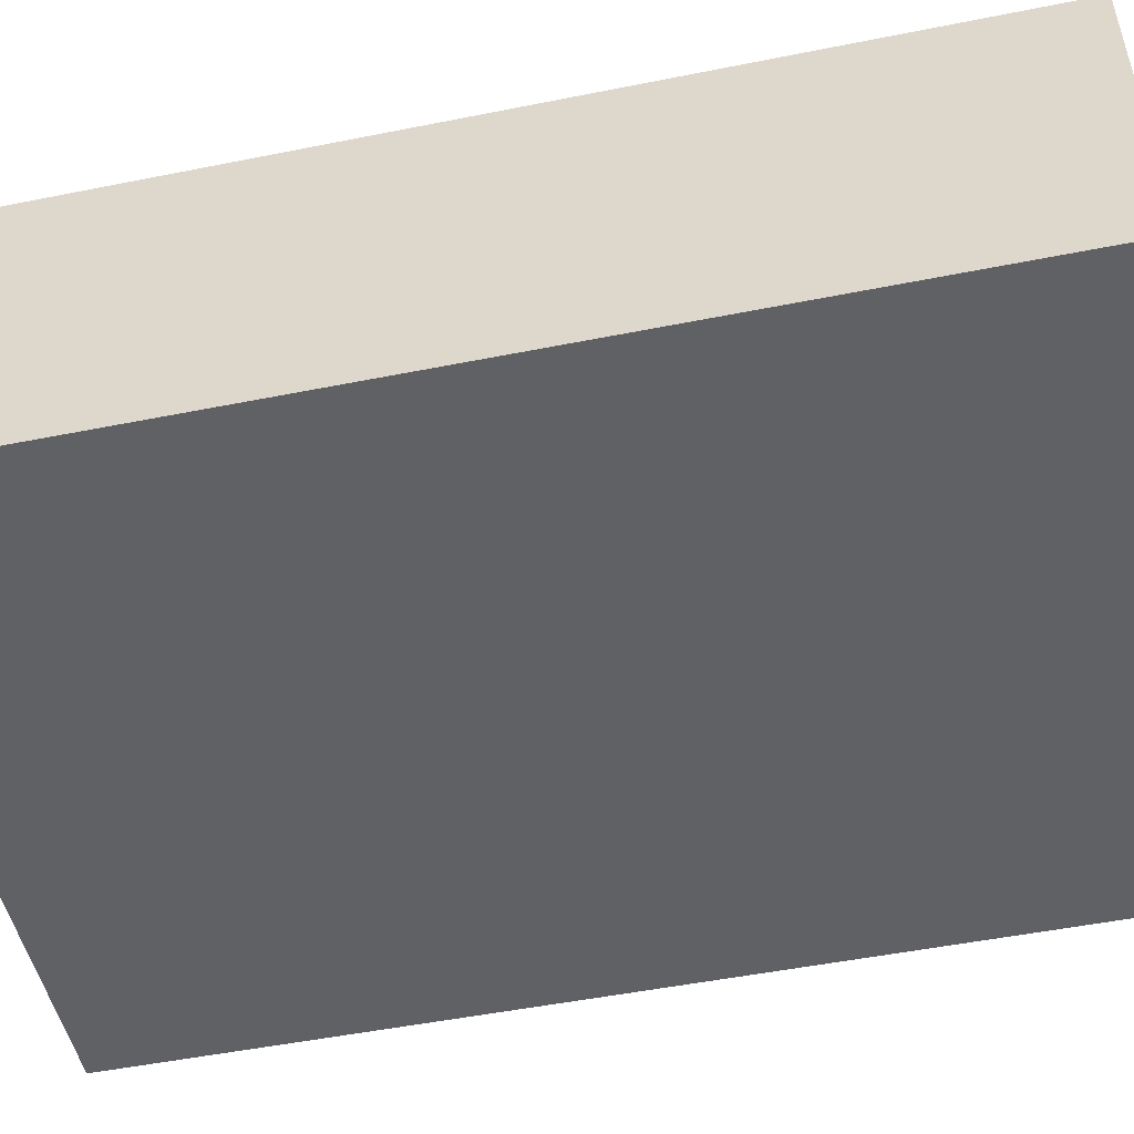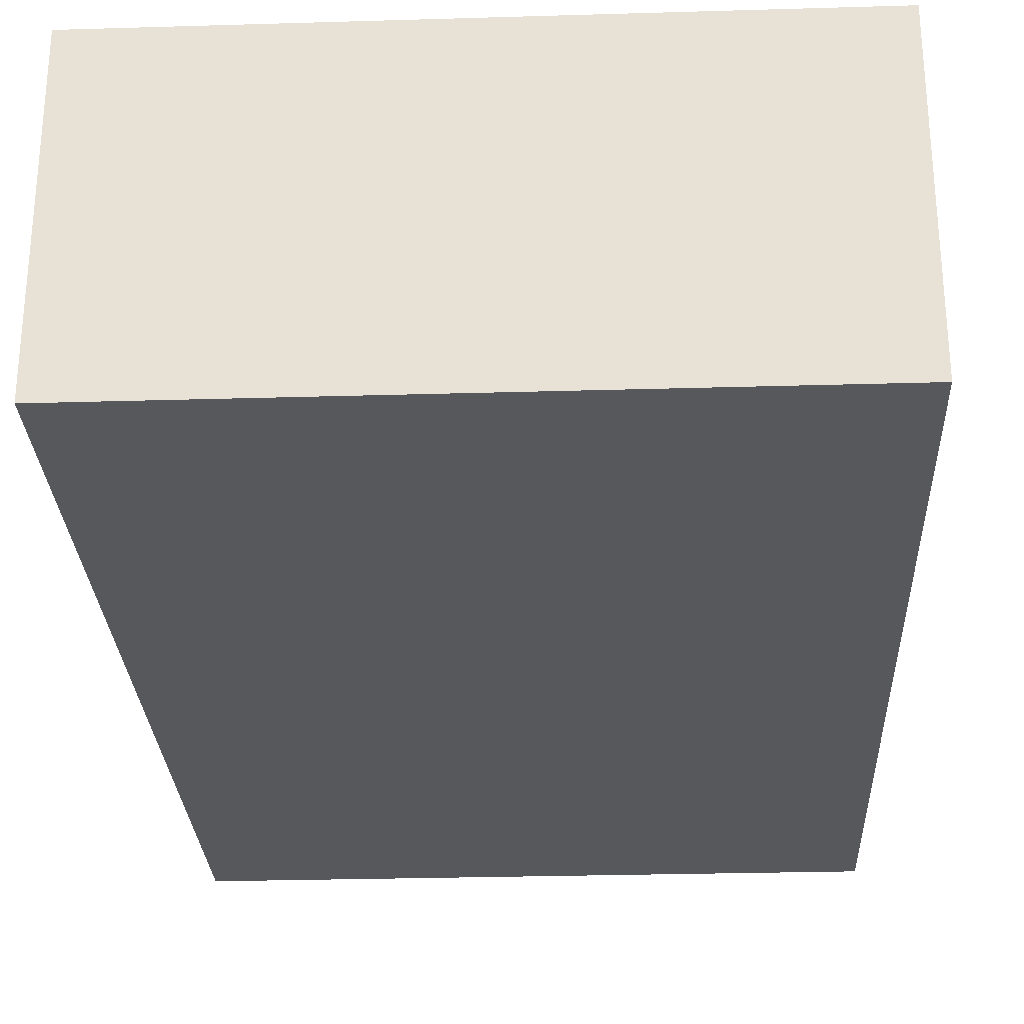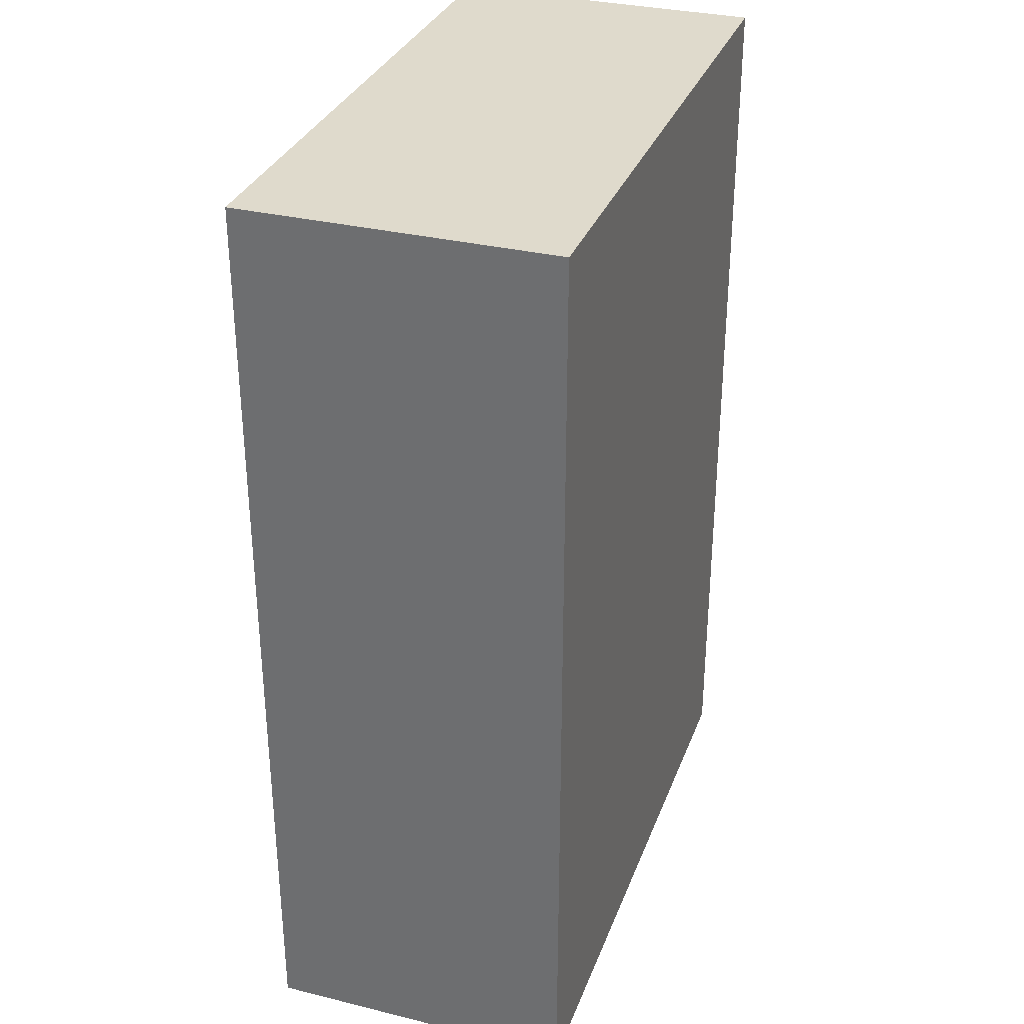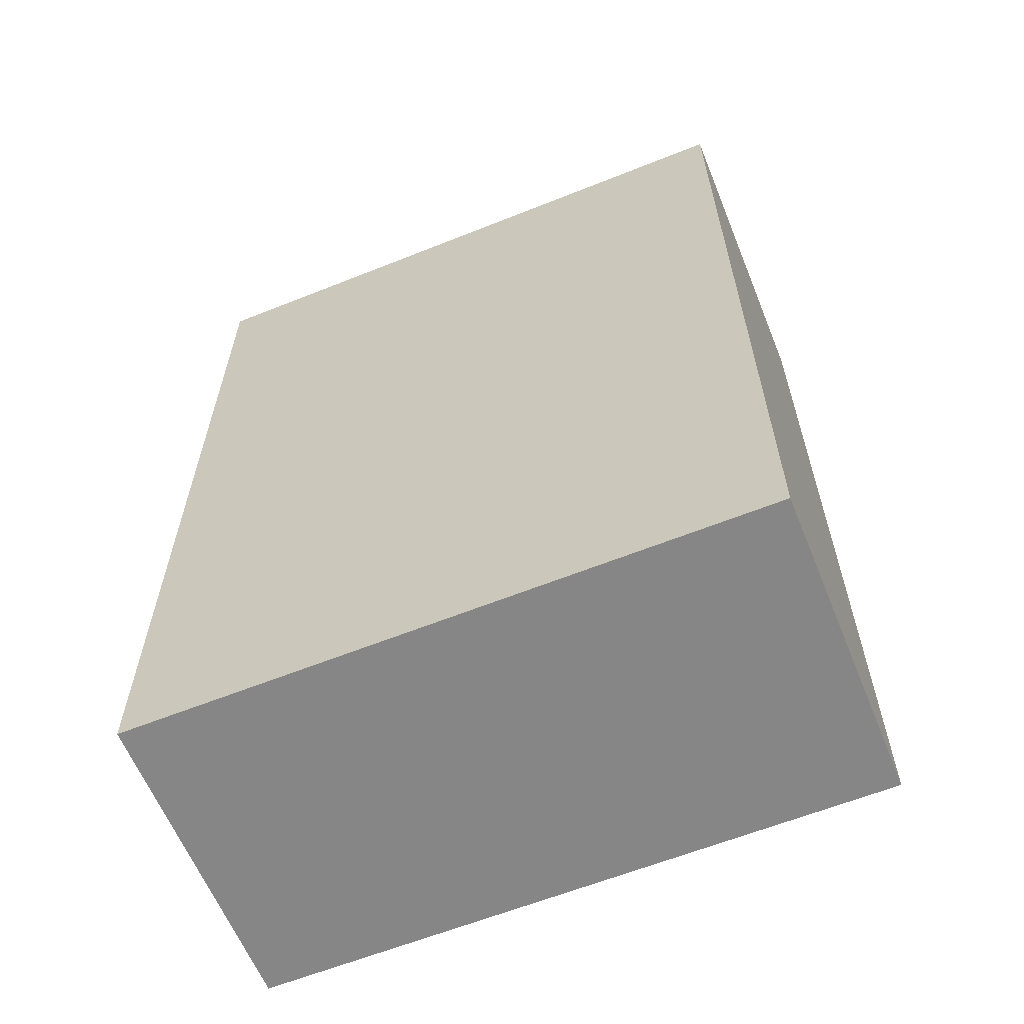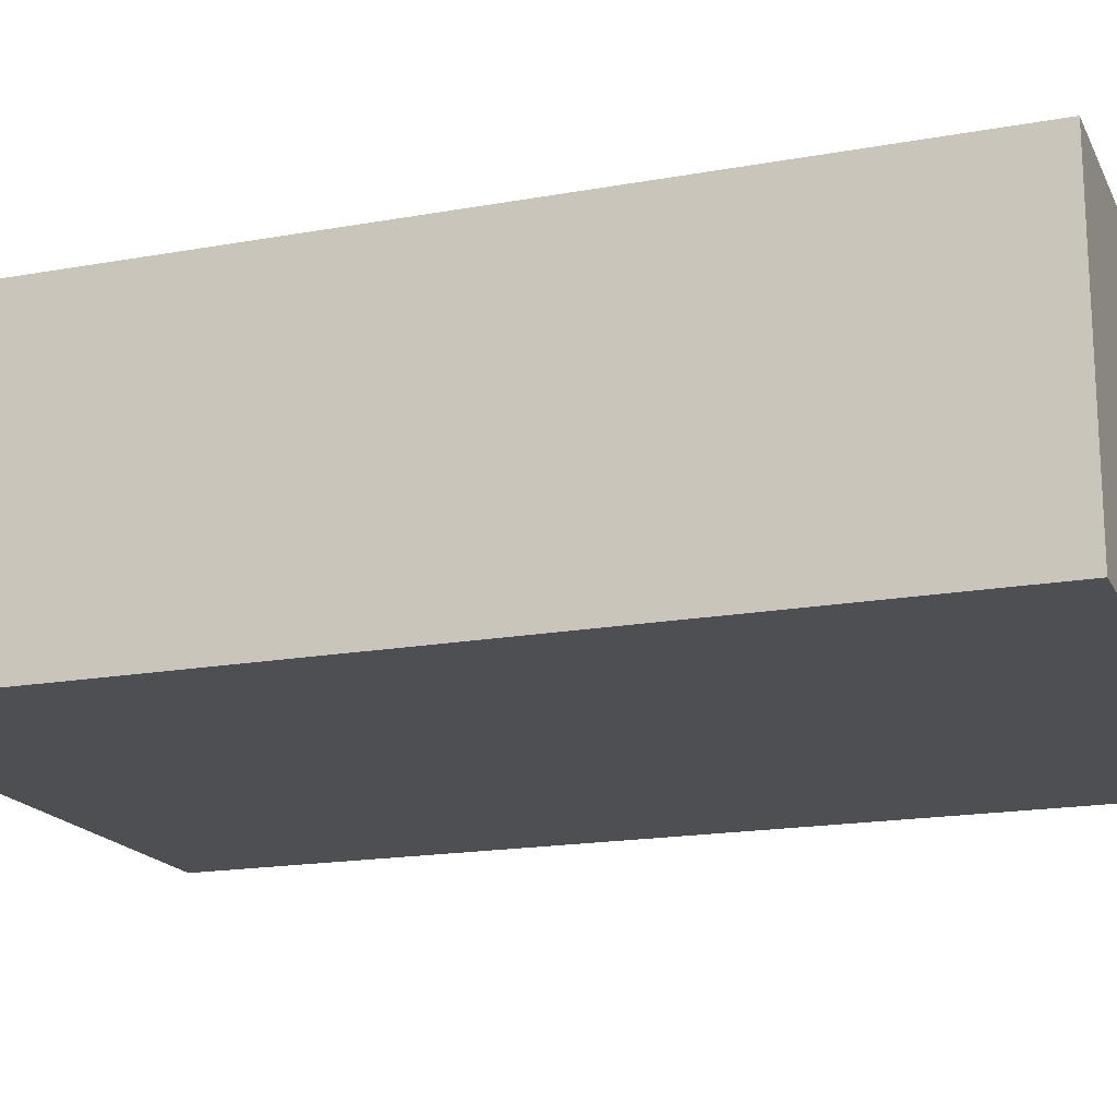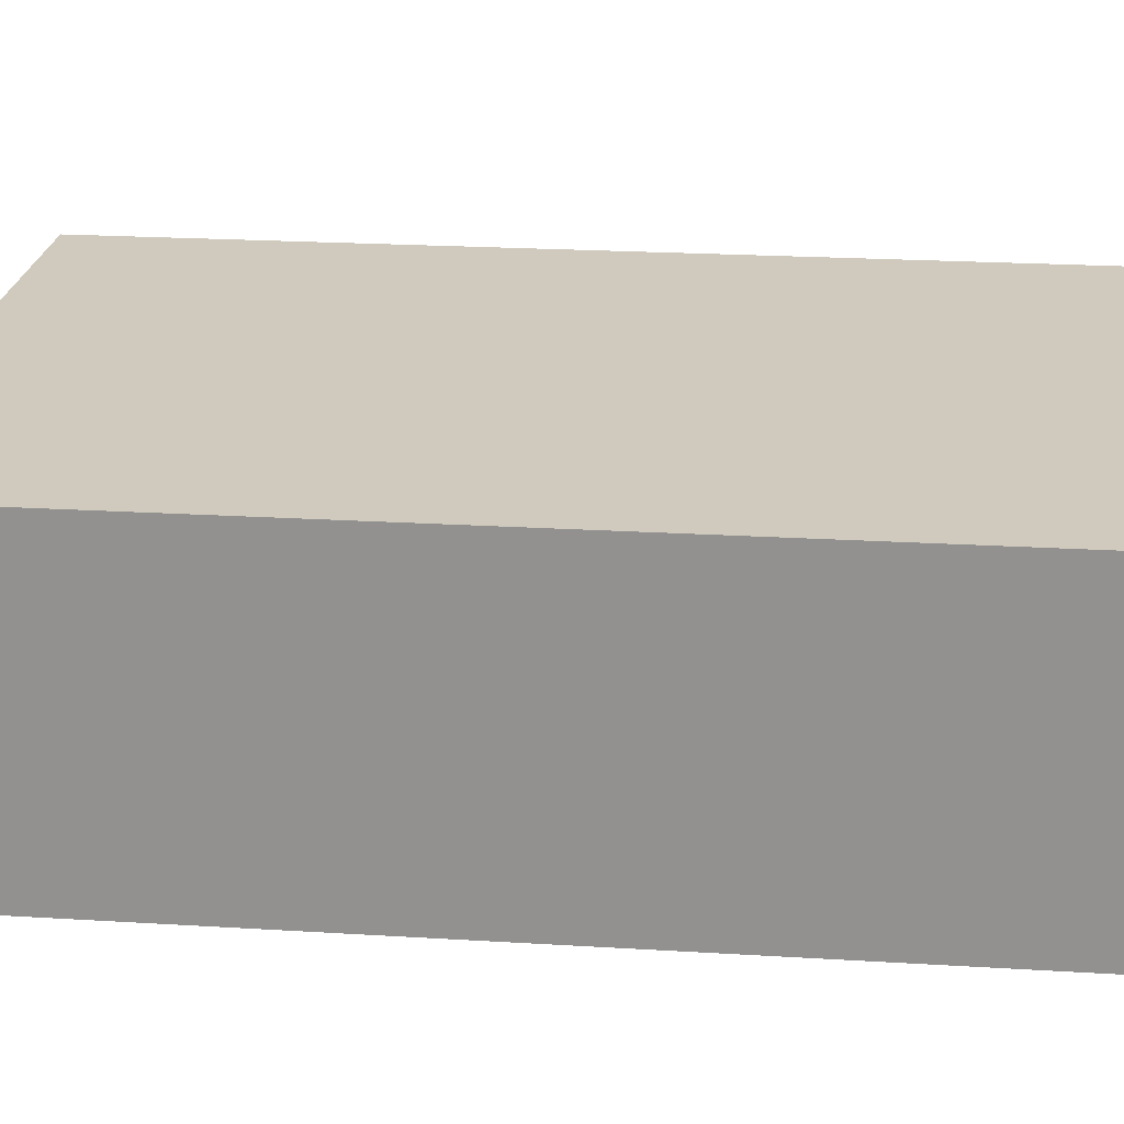
<metadata>
{"format":"obj","ext":"obj","renderer":"f3d","projection":"perspective","resolution":1024,"background":"white","views":[{"elev":-50.3,"azim":102.4,"up":"+Y"},{"elev":-27.7,"azim":-177.4,"up":"+Y"},{"elev":32.4,"azim":108.8,"up":"+Z"},{"elev":-62.0,"azim":22.1,"up":"+Z"},{"elev":-17.7,"azim":109.6,"up":"+Y"},{"elev":22.9,"azim":95.9,"up":"+Y"}]}
</metadata>
<code>
v 68.5 0 22
v 69.5 0 22
v 70.5 0 22
v 68.5 0 21
v 69.5 0 21
v 70.5 0 21
v 68.5 0 20
v 69.5 0 20
v 70.5 0 20
v 68.5 0 19
v 69.5 0 19
v 68.5 -1 19
v 69.5 -1 19
v 70.5 -1 19
v 68.5 -1 20
v 69.5 -1 20
v 70.5 -1 20
v 68.5 -1 21
v 69.5 -1 21
v 70.5 -1 21
v 68.5 -1 22
v 69.5 -1 22
v 70.5 -1 22
v 70.5 0 19
v 70.5 0 19
v 70.5 0 19
v 70.5 -1 19
v 70.5 -1 19
f 1 2 5 4
f 2 3 6 5
f 4 5 8 7
f 5 6 9 8
f 7 8 11 10
f 8 9 26 11
f 12 13 16 15
f 13 28 17 16
f 15 16 19 18
f 16 17 20 19
f 18 19 22 21
f 19 20 23 22
f 11 25 27 13
f 10 11 13 12
f 1 4 18 21
f 4 7 15 18
f 7 10 12 15
f 24 9 17 14
f 9 6 20 17
f 6 3 23 20
f 3 2 22 23
f 2 1 21 22

</code>
